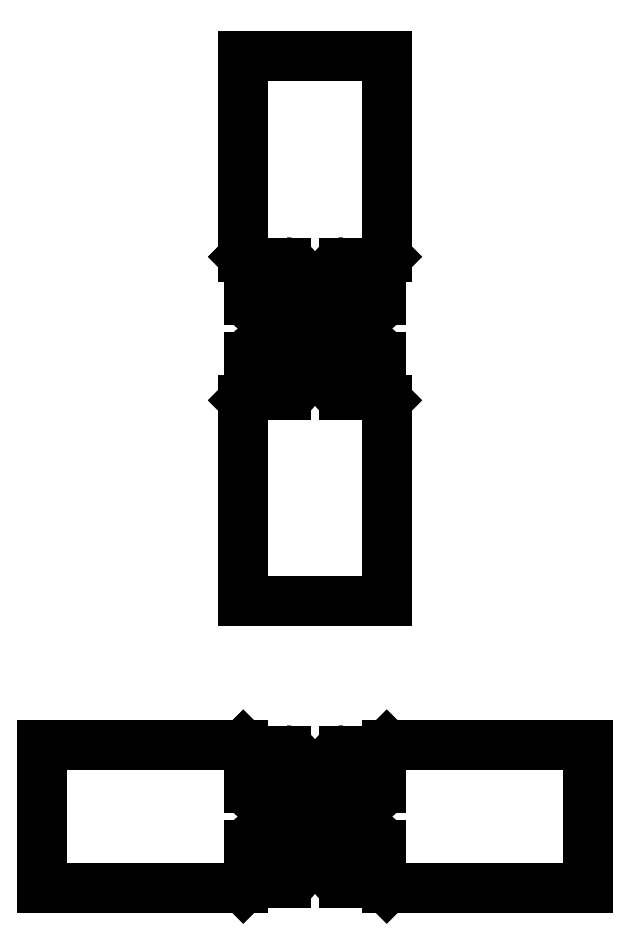
<metadata>
{"format":"dxf","ext":"dxf","renderer":"ezdxf+matplotlib","layout":"modelspace","background":"white","min_lineweight":24,"dpi":150}
</metadata>
<code>
0
SECTION
2
ENTITIES
0
INSERT
8
1
2
*M6
10
0
20
-3.44
30
0
41
1
42
1
43
1
70
1
71
1
0
INSERT
8
1
2
*M13
10
70
20
96.56
30
32
41
1
42
1
43
1
70
1
71
1
0
ENDSEC
0
EOF

</code>
